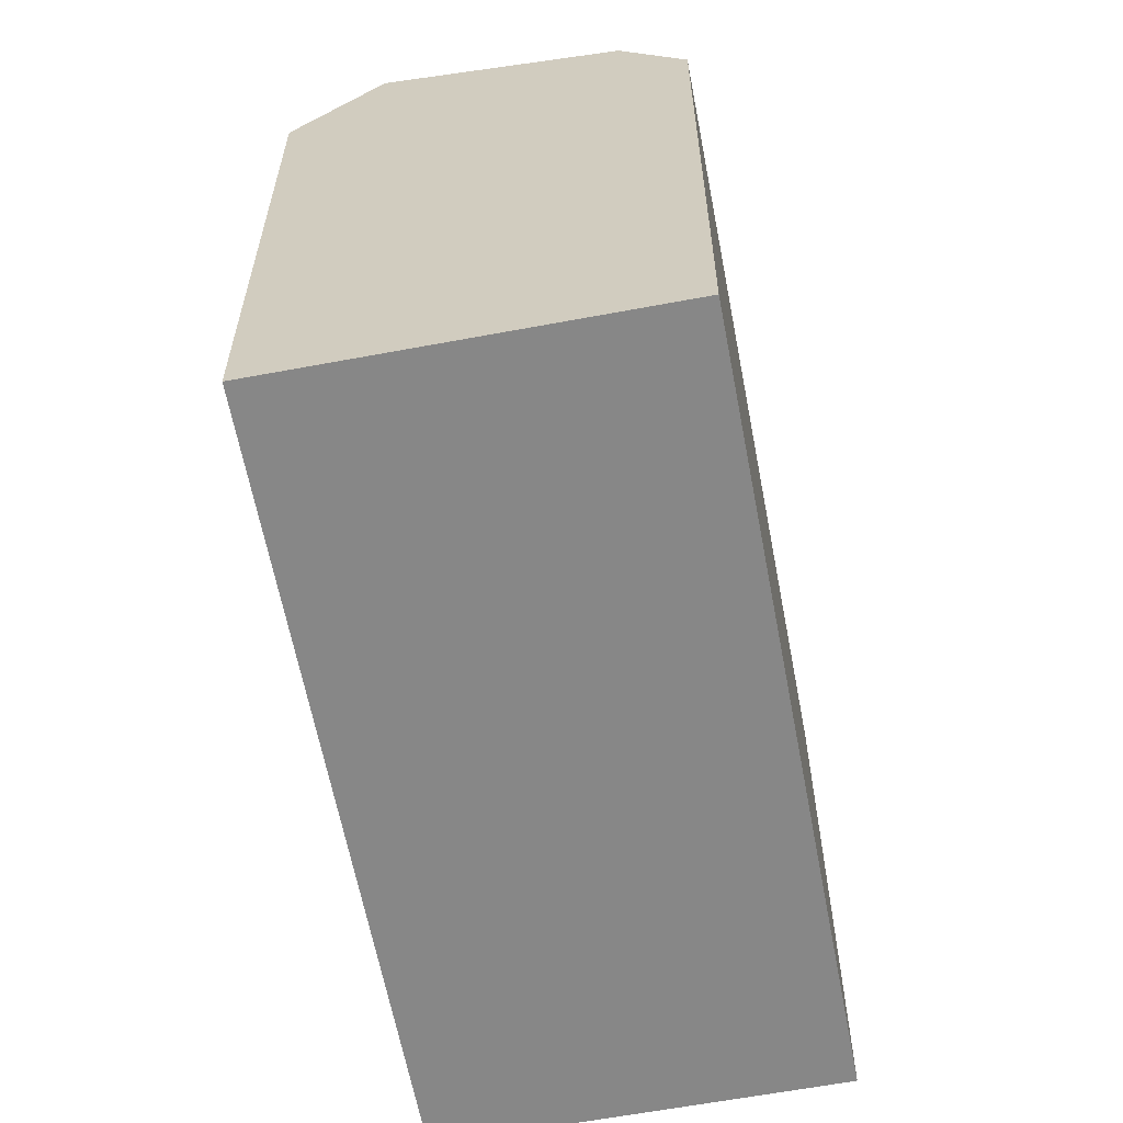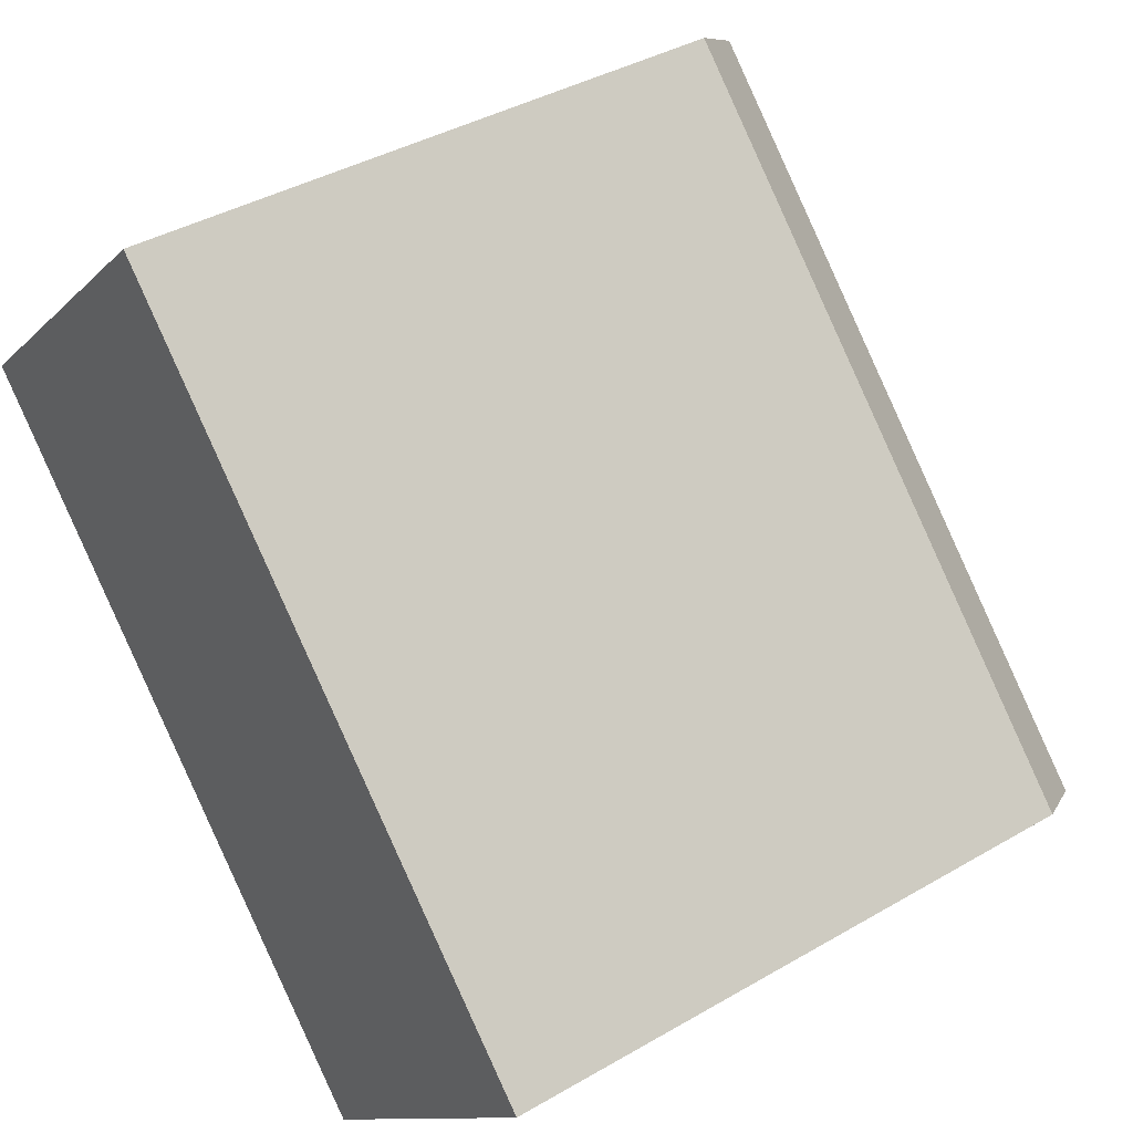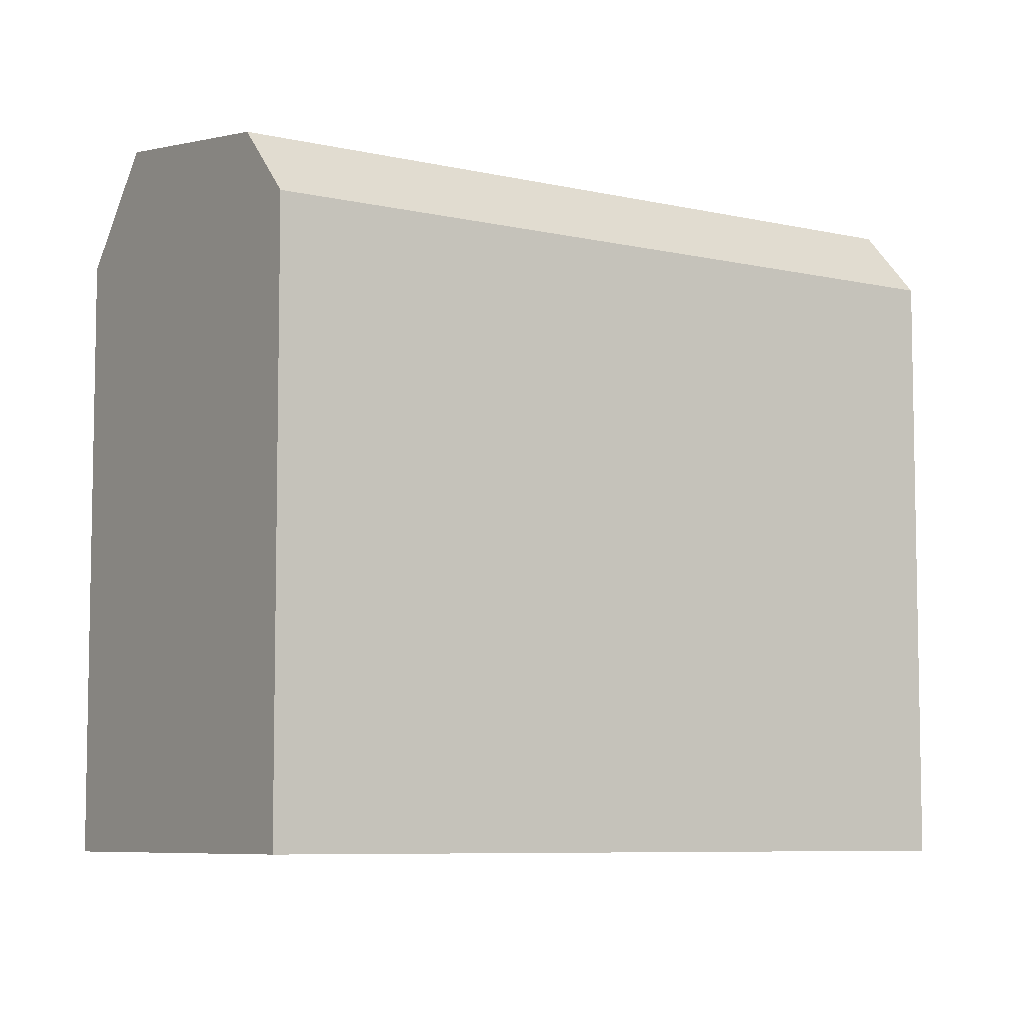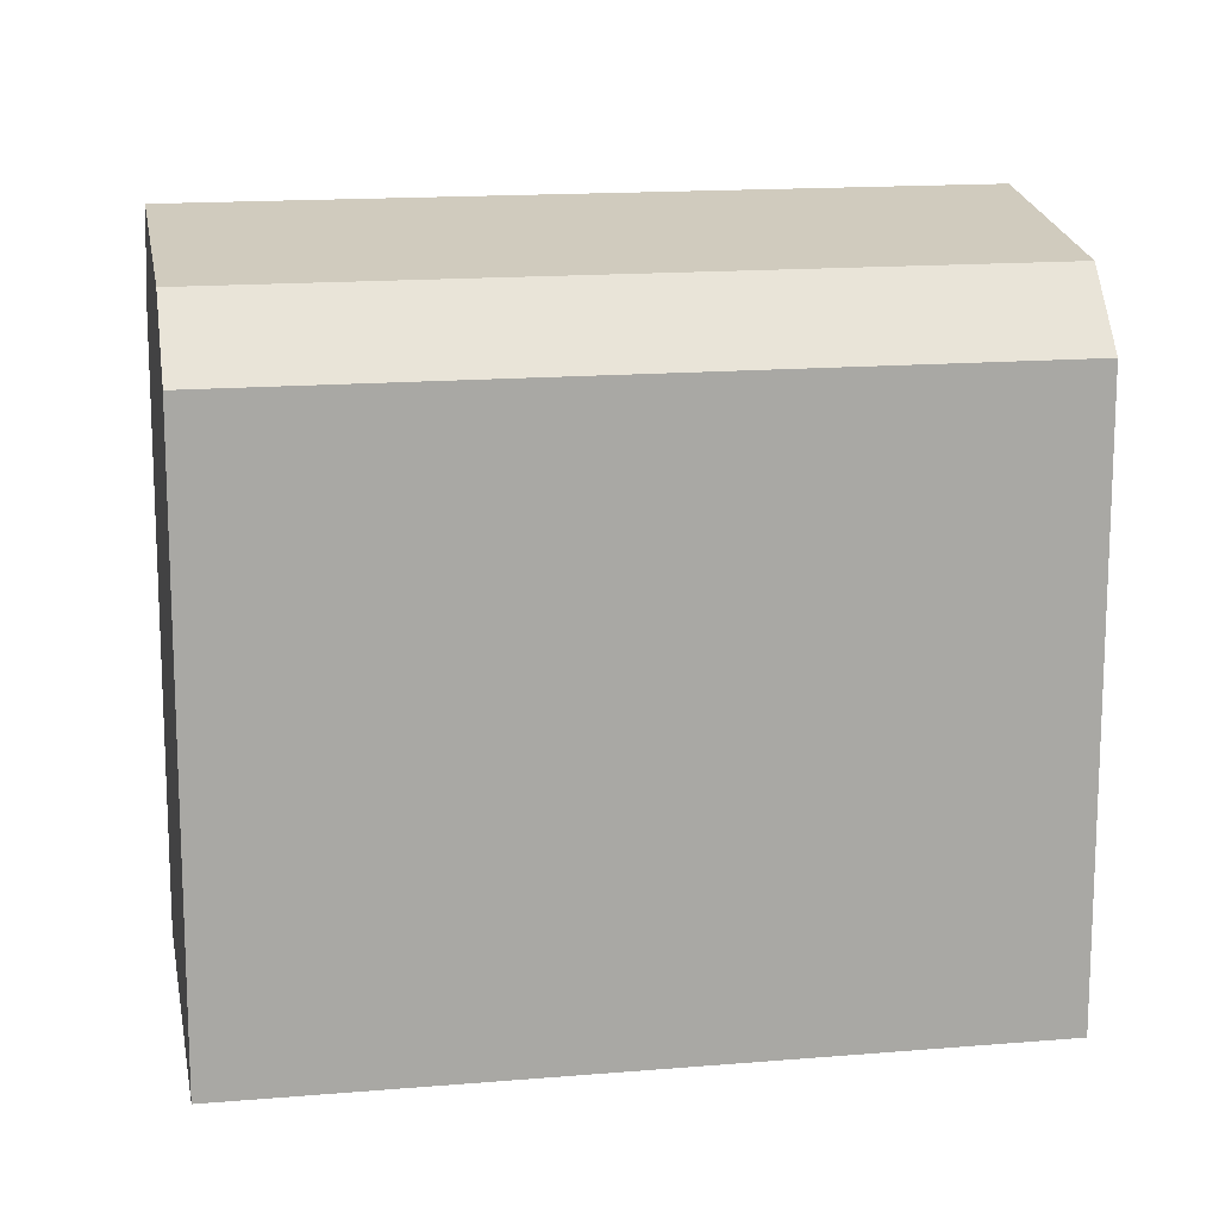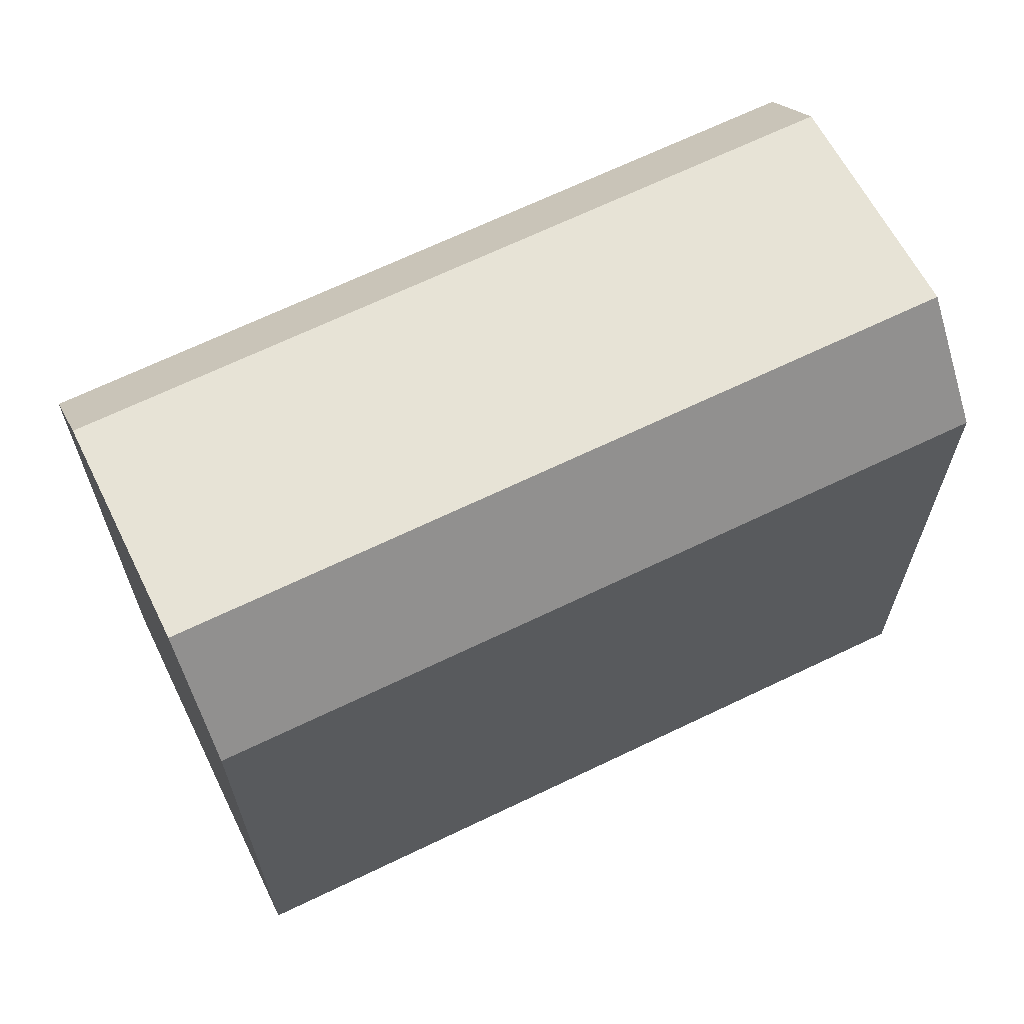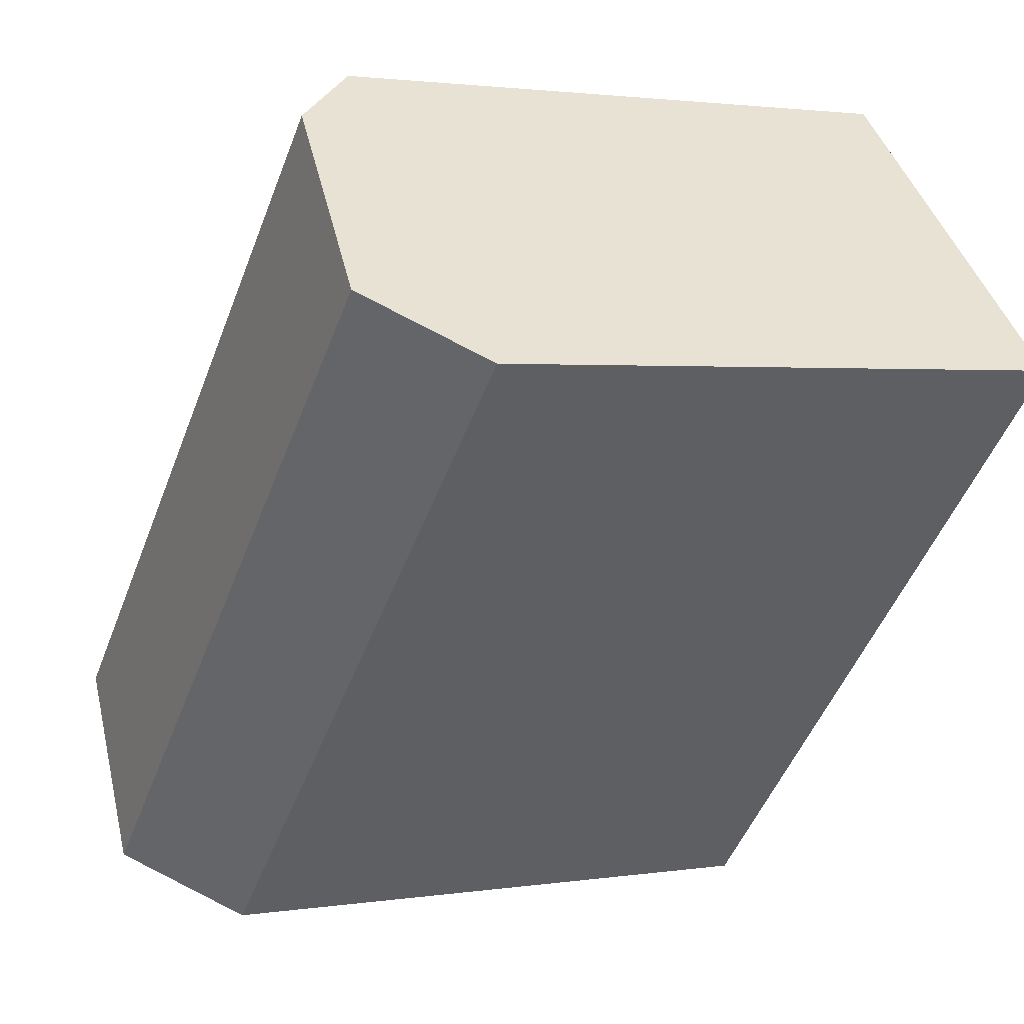
<metadata>
{"format":"obj","ext":"obj","renderer":"f3d","projection":"perspective","resolution":1024,"background":"white","views":[{"elev":-62.4,"azim":-33.2,"up":"+Y"},{"elev":38.8,"azim":53.7,"up":"+Z"},{"elev":-7.2,"azim":12.1,"up":"+Y"},{"elev":15.3,"azim":35.8,"up":"+Y"},{"elev":67.6,"azim":-159.7,"up":"+Y"},{"elev":2.0,"azim":-119.6,"up":"+Z"}]}
</metadata>
<code>
v  9.613 20.28 9.262
v  26.17 22.65 -11.12
v  8 22.65 7.708
v  27.78 20.28 -9.57
v  20.36 23.81 -16.72
v  2.189 23.81 2.108
v  18.17 20.28 -18.83
v  0.0004318 20.28 -0.0006429
v  18.17 1.153e-15 -18.83
v  27.78 5.86e-16 -9.569
v  20.36 1.024e-15 -16.72
v  26.17 6.812e-16 -11.12
v  0 0 0
v  9.613 -5.672e-16 9.263
v  2.189 -1.291e-16 2.109
v  7.999 -4.72e-16 7.708
g defaultobject
f 1 2 3
f 2 1 4
f 3 5 6
f 5 3 2
f 6 7 8
f 7 6 5
f 2 7 5
f 7 2 4
f 7 4 9
f 9 4 10
f 9 10 11
f 11 10 12
f 8 3 6
f 3 8 1
f 1 8 13
f 1 13 14
f 14 13 15
f 14 15 16
f 10 1 14
f 1 10 4
f 8 9 13
f 9 8 7
f 11 13 9
f 13 11 12
f 13 12 10
f 13 10 14
f 13 14 15
f 15 14 16

</code>
